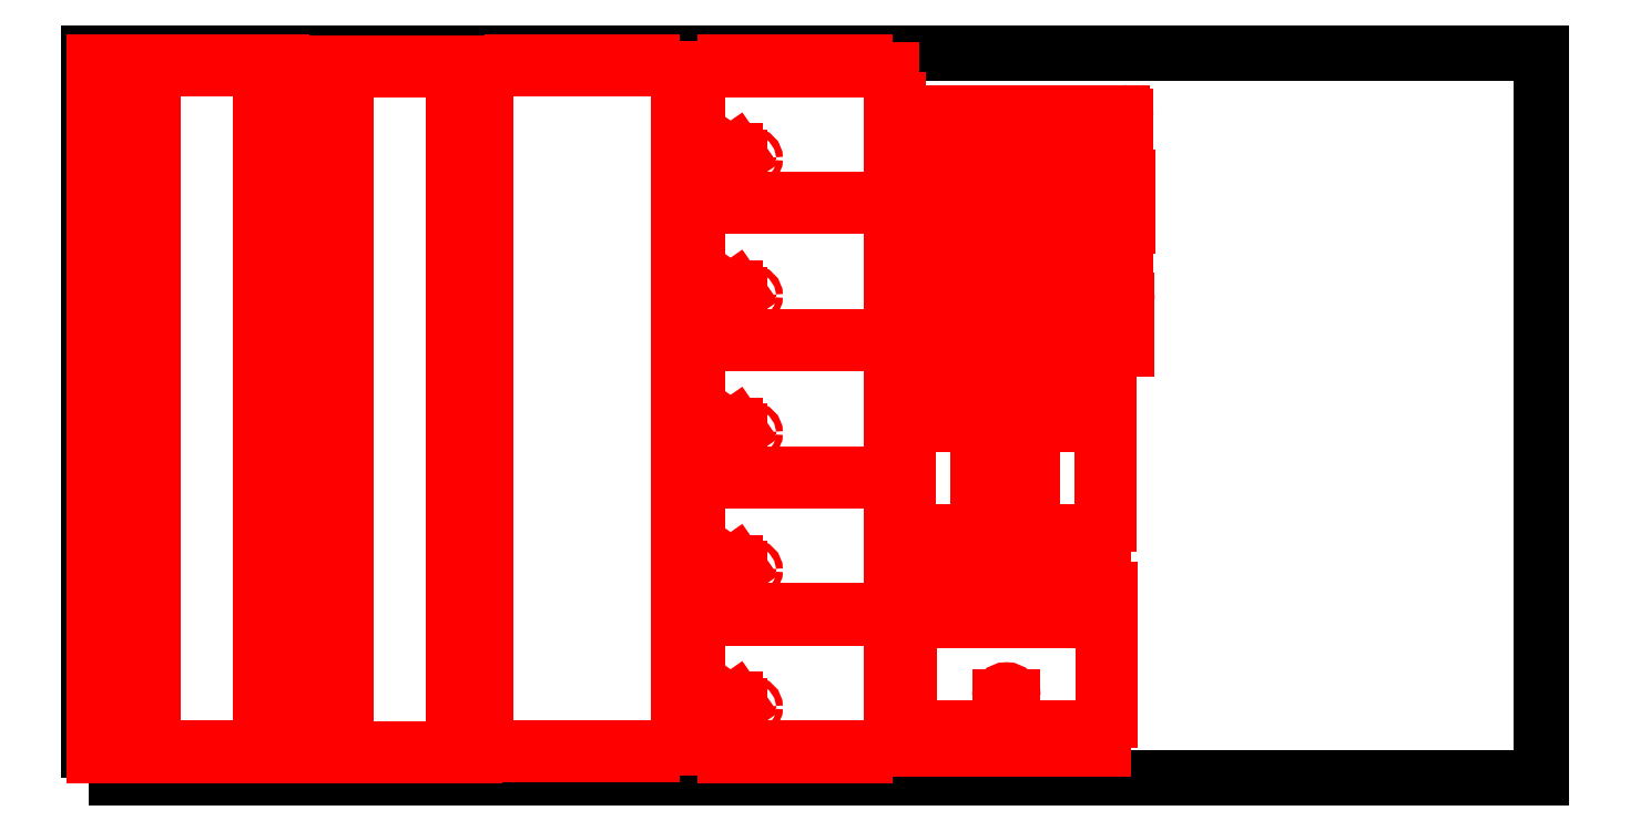
<metadata>
{"format":"dxf","ext":"dxf","renderer":"ezdxf+matplotlib","layout":"modelspace","background":"white","min_lineweight":24,"dpi":150}
</metadata>
<code>
0
SECTION
2
ENTITIES
0
INSERT
8
0
2
Block_0
10
0
20
0
30
0
0
INSERT
8
Visible
2
Block_1
10
0
20
0
30
0
0
INSERT
8
ANNOTATION_TEXT
2
Block_2
10
0
20
0
30
0
0
INSERT
8
ANNOTATION_TEXT
2
Block_3
10
0
20
0
30
0
0
ENDSEC
0
EOF

</code>
